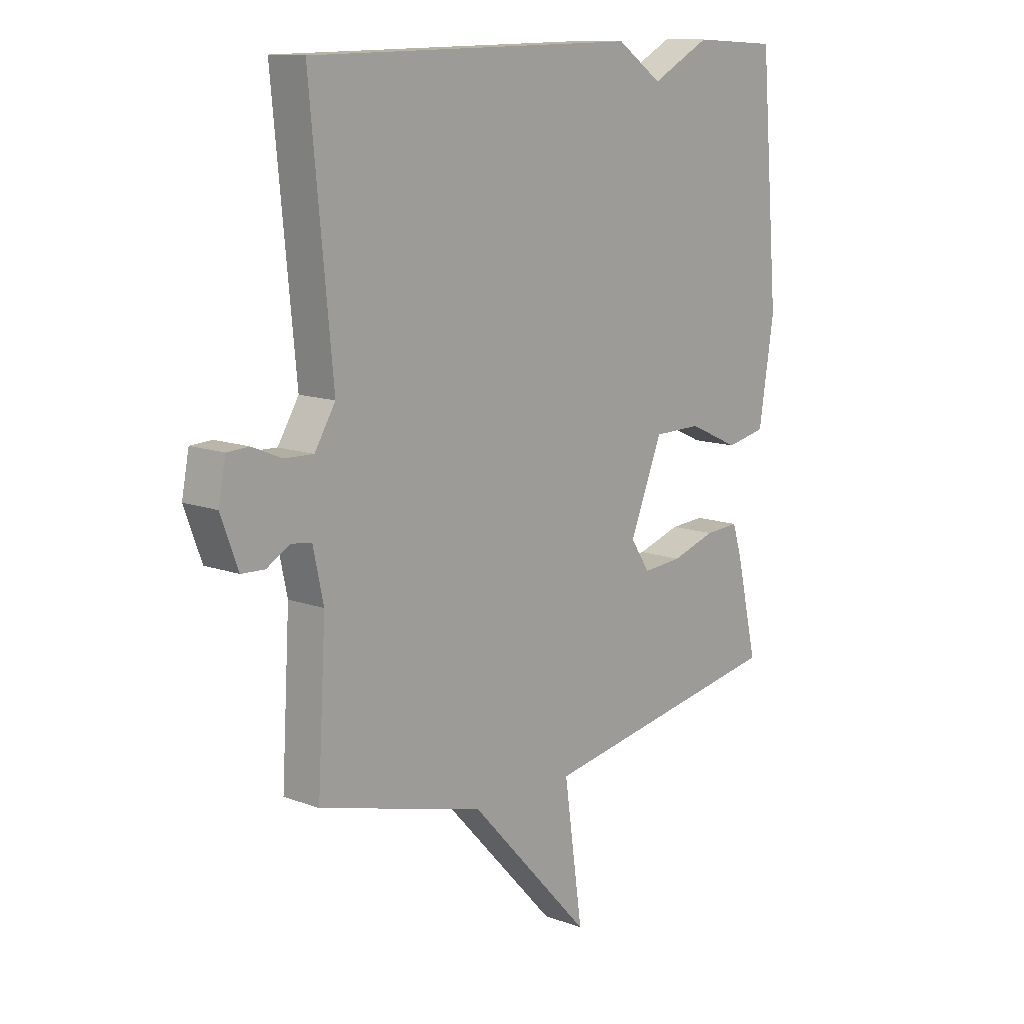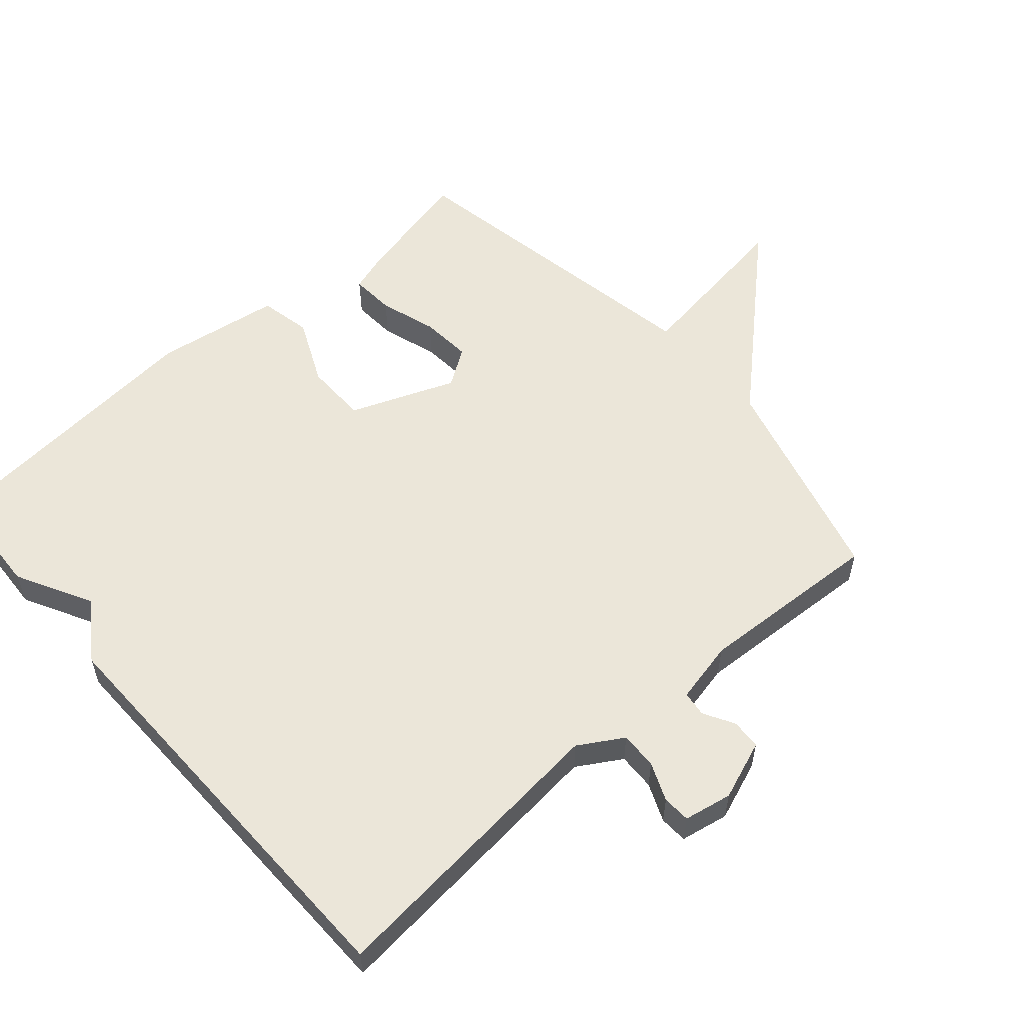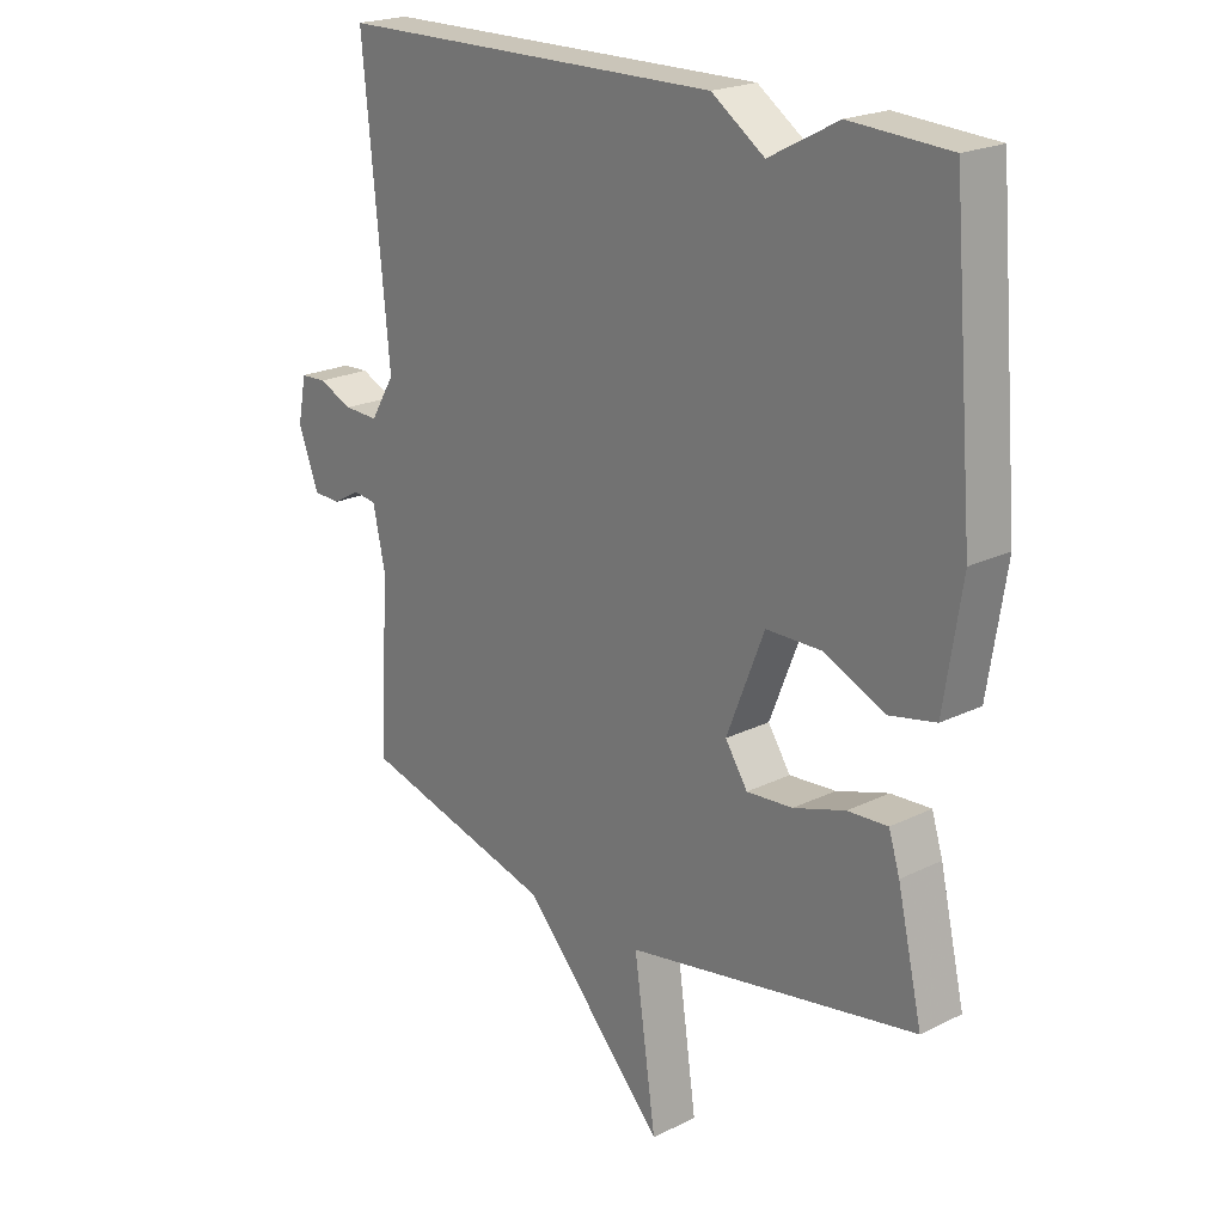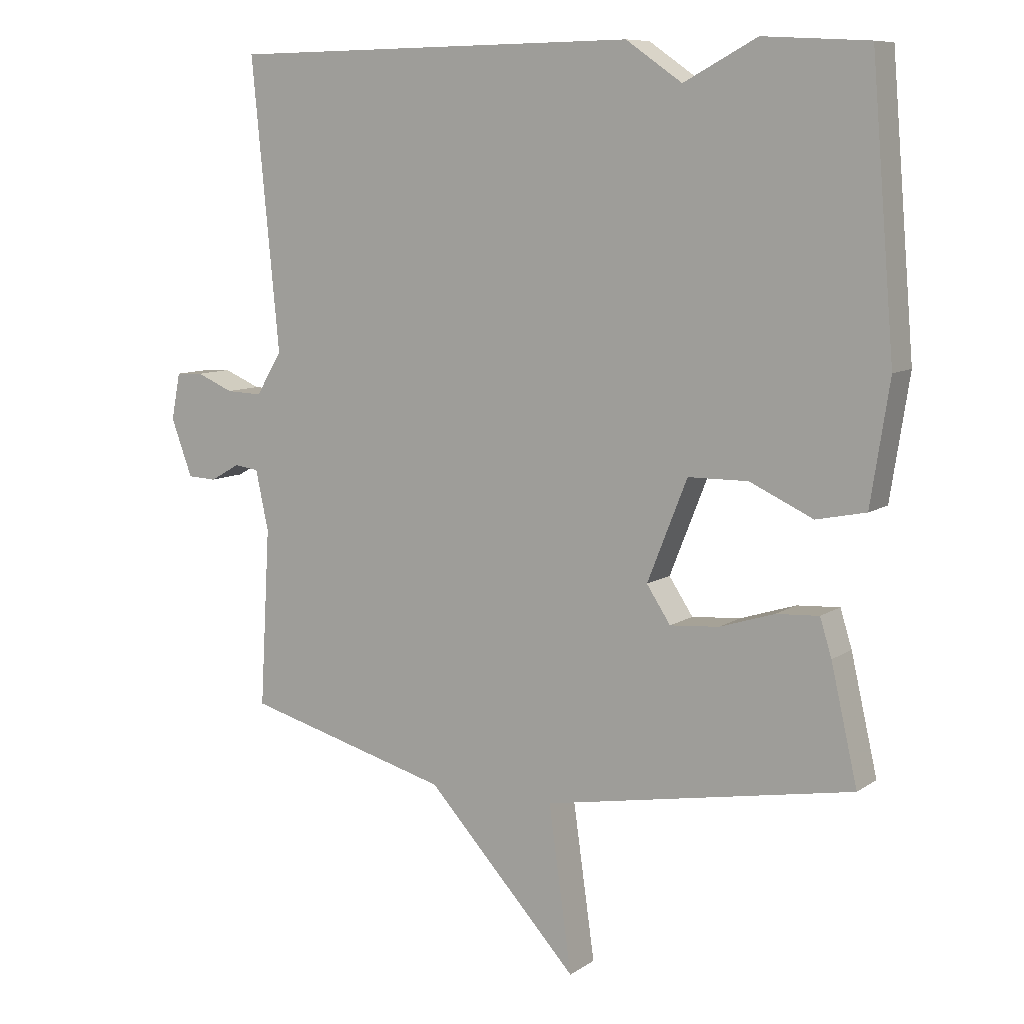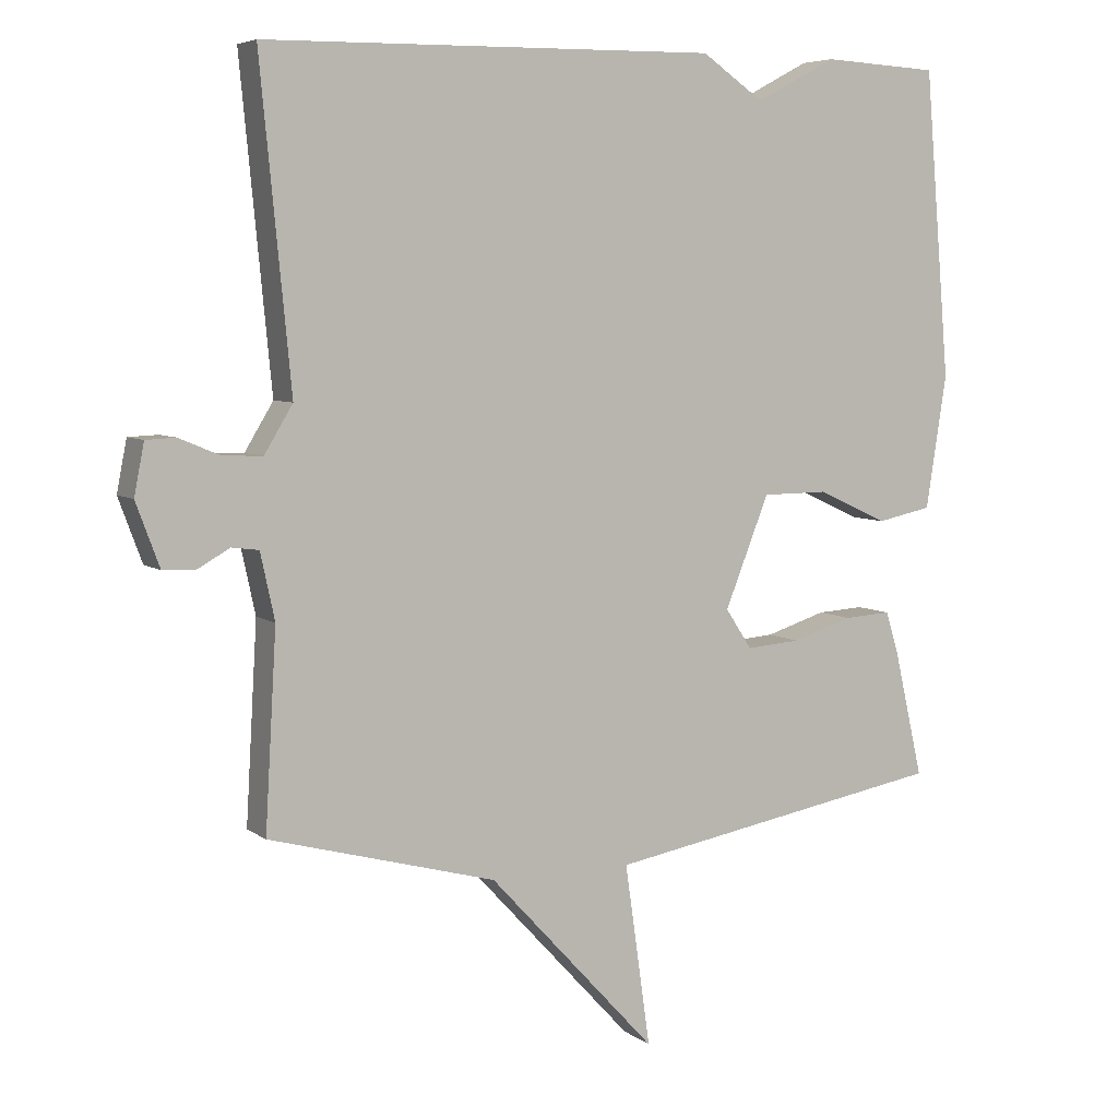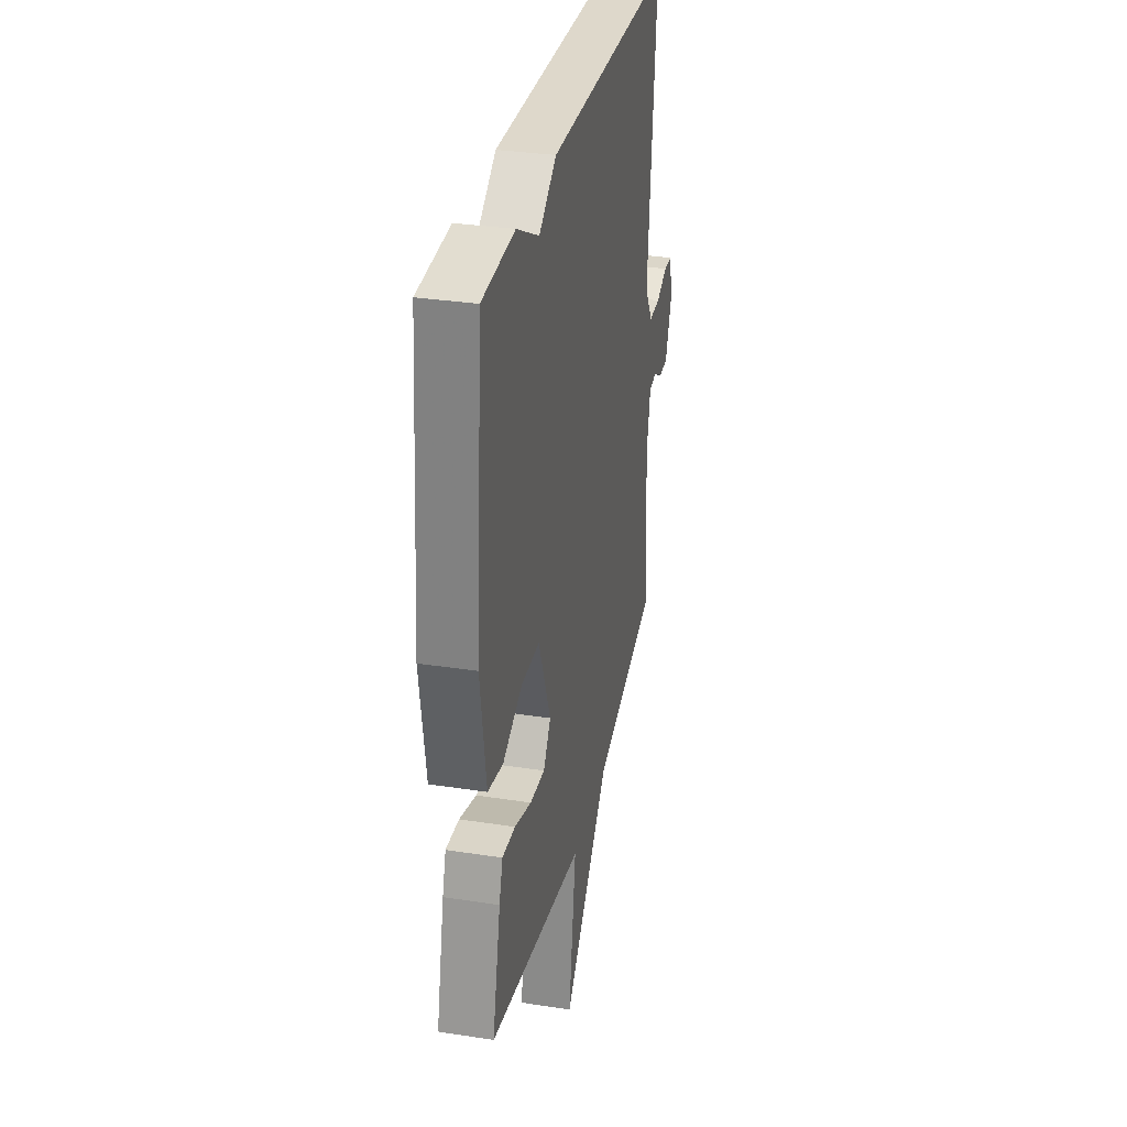
<metadata>
{"format":"obj","ext":"obj","renderer":"f3d","projection":"perspective","resolution":1024,"background":"white","views":[{"elev":12.2,"azim":131.3,"up":"+Z"},{"elev":56.6,"azim":48.7,"up":"+Y"},{"elev":21.4,"azim":-131.2,"up":"+Z"},{"elev":8.9,"azim":-149.2,"up":"+Z"},{"elev":5.9,"azim":153.0,"up":"+Z"},{"elev":32.3,"azim":-77.8,"up":"+Z"}]}
</metadata>
<code>
v -0.5 0.07 -0.5
v -0.459 0.07 -0.321
v -0.441 0.07 -0.263
v -0.375 0.07 -0.267
v -0.29 0.07 -0.294
v -0.214 0.07 -0.3
v -0.177 0.07 -0.244
v -0.239 0.07 -0.088
v -0.332 0.07 -0.087
v -0.43 0.07 -0.132
v -0.507 0.07 -0.116
v -0.536 0.07 0.071
v -0.5 0.07 0.5
v -0.337 0.07 0.509
v -0.224 0.07 0.449
v -0.137 0.07 0.509
v 0.5 0.07 0.5
v 0.457 0.07 0.053
v 0.497 0.07 -0.013
v 0.553 0.07 -0.011
v 0.61 0.07 0.013
v 0.652 0.07 0.011
v 0.666 0.07 -0.061
v 0.633 0.07 -0.15
v 0.588 0.07 -0.152
v 0.542 0.07 -0.126
v 0.504 0.07 -0.131
v 0.484 0.07 -0.224
v 0.5 0.07 -0.5
v 0.18 0.07 -0.586
v -0.056 0.07 -0.841
v -0.02 0.07 -0.586
v -0.5 0 -0.5
v -0.459 0 -0.321
v -0.441 0 -0.263
v -0.375 0 -0.267
v -0.29 0 -0.294
v -0.214 0 -0.3
v -0.177 0 -0.244
v -0.239 0 -0.088
v -0.332 0 -0.087
v -0.43 0 -0.132
v -0.507 0 -0.116
v -0.536 0 0.071
v -0.5 0 0.5
v -0.337 0 0.509
v -0.224 0 0.449
v -0.137 0 0.509
v 0.5 0 0.5
v 0.457 0 0.053
v 0.497 0 -0.013
v 0.553 0 -0.011
v 0.61 0 0.013
v 0.652 0 0.011
v 0.666 0 -0.061
v 0.633 0 -0.15
v 0.588 0 -0.152
v 0.542 0 -0.126
v 0.504 0 -0.131
v 0.484 0 -0.224
v 0.5 0 -0.5
v 0.18 0 -0.586
v -0.056 0 -0.841
v -0.02 0 -0.586
f 30 31 32
f 30 32 1
f 29 30 1
f 28 29 1
f 27 28 1
f 24 25 26
f 23 24 26
f 22 23 26
f 21 22 26
f 20 21 26
f 19 20 26 27
f 18 19 27 1
f 15 16 17 18
f 13 14 15
f 12 13 15
f 11 12 15
f 10 11 15
f 9 10 15
f 8 9 15 18
f 7 8 18
f 6 7 18
f 3 4 5
f 2 3 5
f 1 2 5
f 1 5 6
f 1 6 18
f 64 63 62
f 33 64 62
f 33 62 61
f 33 61 60
f 33 60 59
f 58 57 56
f 58 56 55
f 58 55 54
f 58 54 53
f 58 53 52
f 59 58 52 51
f 33 59 51 50
f 50 49 48 47
f 47 46 45
f 47 45 44
f 47 44 43
f 47 43 42
f 47 42 41
f 50 47 41 40
f 50 40 39
f 50 39 38
f 37 36 35
f 37 35 34
f 37 34 33
f 38 37 33
f 50 38 33
f 1 33 34 2
f 2 34 35 3
f 3 35 36 4
f 4 36 37 5
f 5 37 38 6
f 6 38 39 7
f 7 39 40 8
f 8 40 41 9
f 9 41 42 10
f 10 42 43 11
f 11 43 44 12
f 12 44 45 13
f 13 45 46 14
f 14 46 47 15
f 15 47 48 16
f 16 48 49 17
f 17 49 50 18
f 18 50 51 19
f 19 51 52 20
f 20 52 53 21
f 21 53 54 22
f 22 54 55 23
f 23 55 56 24
f 24 56 57 25
f 25 57 58 26
f 26 58 59 27
f 27 59 60 28
f 28 60 61 29
f 29 61 62 30
f 30 62 63 31
f 31 63 64 32
f 32 64 33 1

</code>
